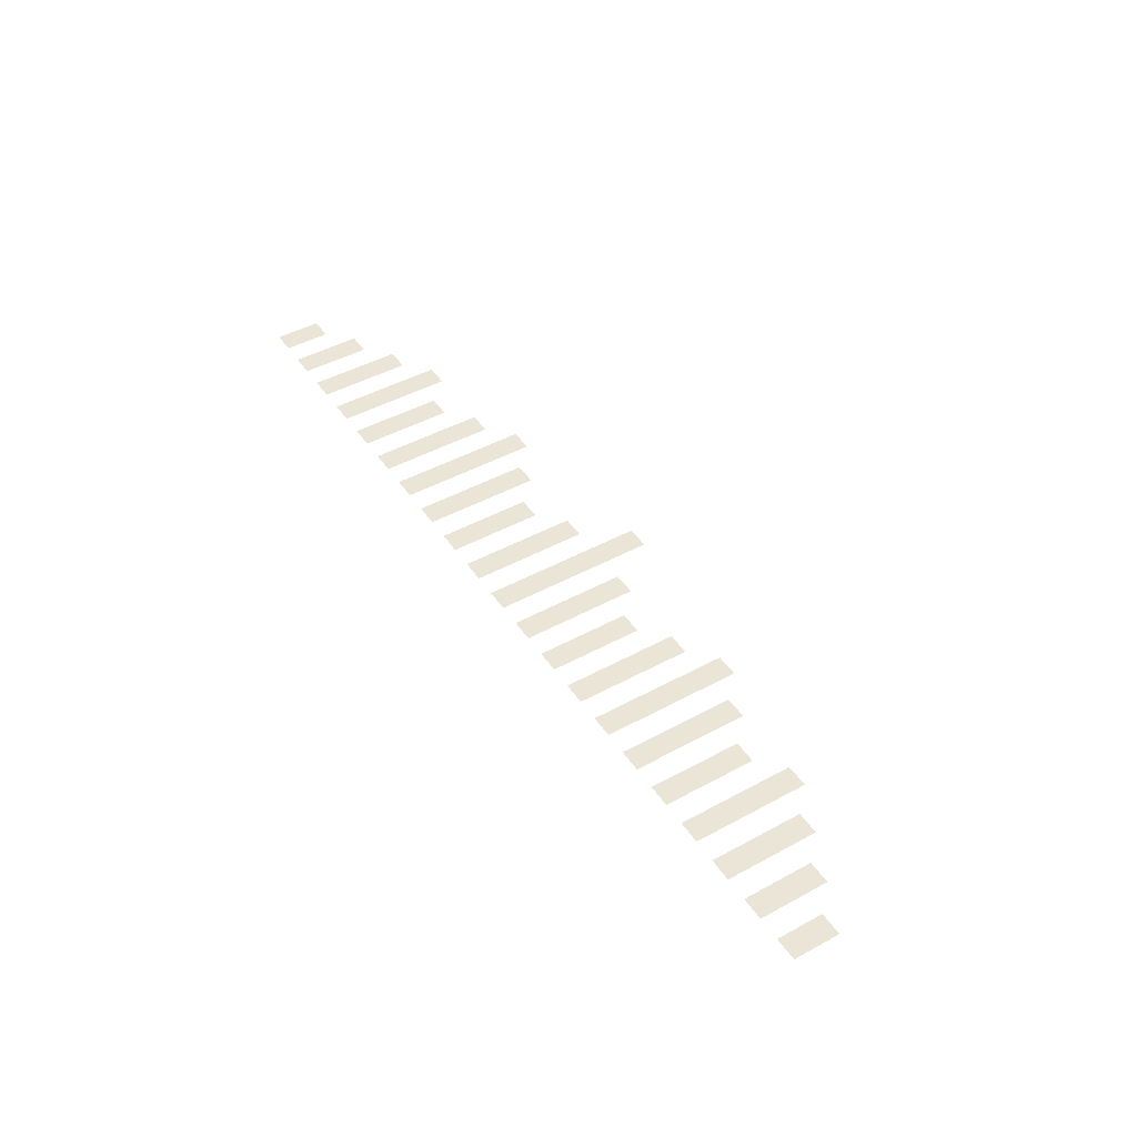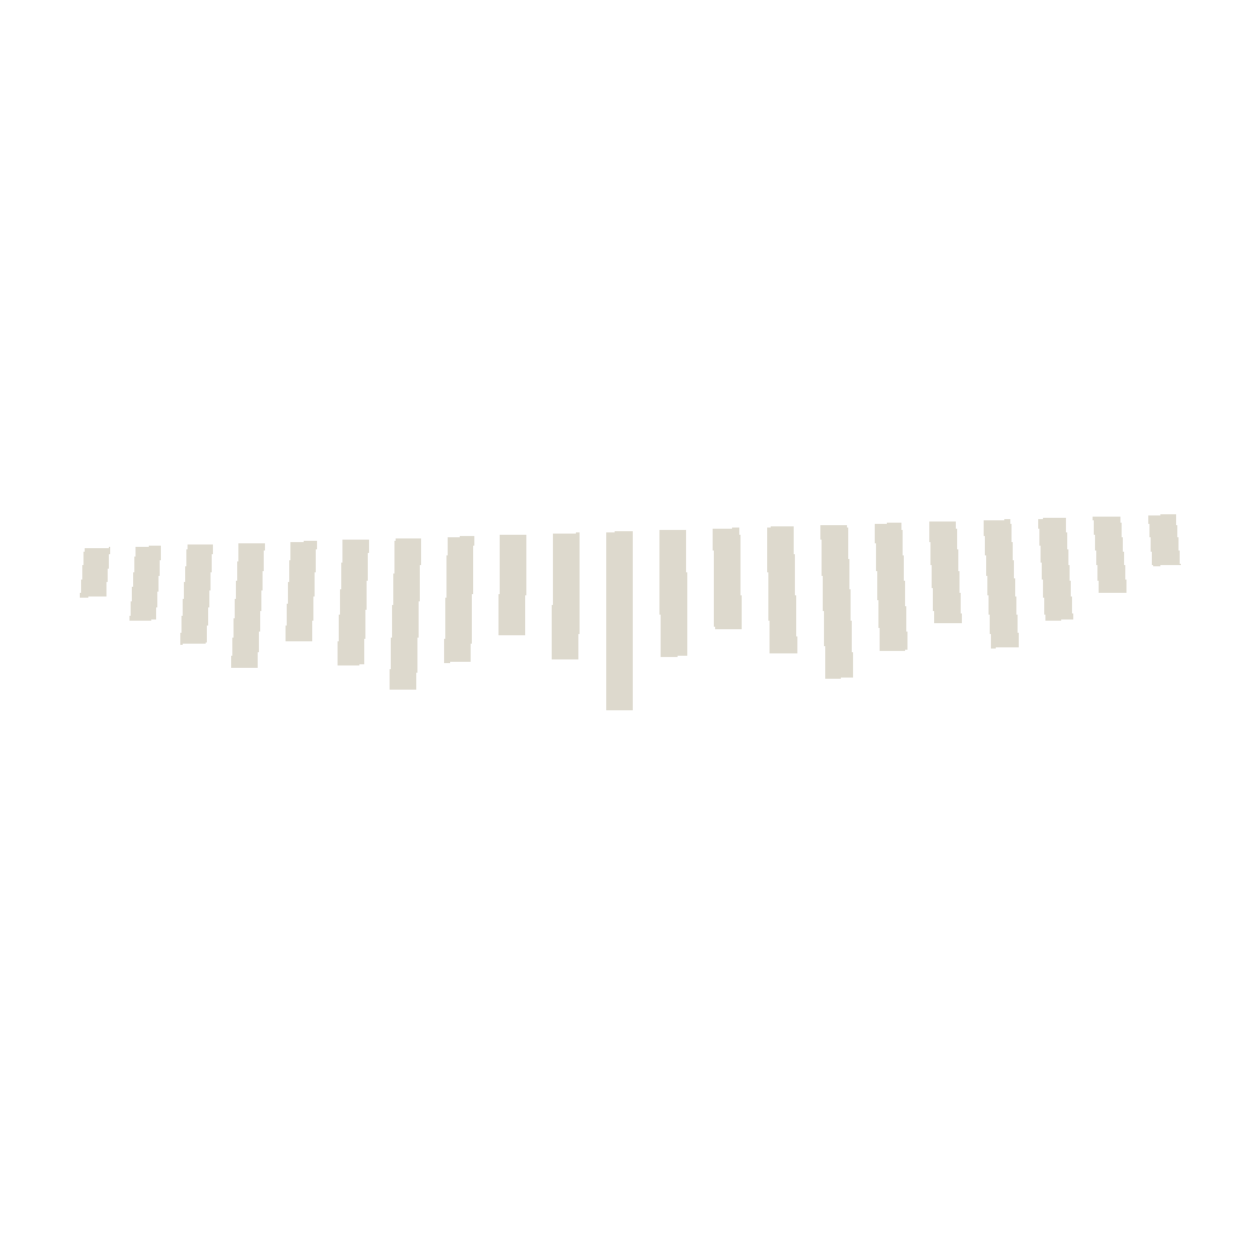
<metadata>
{"format":"obj","ext":"obj","renderer":"f3d","projection":"perspective","resolution":1024,"background":"white","views":[{"elev":45.6,"azim":-122.1,"up":"+Z"},{"elev":-19.9,"azim":4.7,"up":"+Y"}]}
</metadata>
<code>
v -80 -16 0
v -88 -16 0
v -88 -8 0
v -80 -8 0
v -96 -16 0
v -104 -16 0
v -104 -8 0
v -96 -8 0
v -112 -16 0
v -120 -16 0
v -120 -8 0
v -112 -8 0
v -128 -16 0
v -136 -16 0
v -136 -8 0
v -128 -8 0
v -144 -16 0
v -152 -16 0
v -152 -8 0
v -144 -8 0
v -160 -16 0
v -168 -16 0
v -168 -8 0
v -160 -8 0
v -176 -16 0
v -184 -16 0
v -184 -8 0
v -176 -8 0
v -192 -16 0
v -200 -16 0
v -200 -8 0
v -192 -8 0
v -208 -16 0
v -216 -16 0
v -216 -8 0
v -208 -8 0
v -224 -16 0
v -232 -16 0
v -232 -8 0
v -224 -8 0
v -240 -16 0
v -248 -16 0
v -248 -8 0
v -240 -8 0
v -256 -16 0
v -264 -16 0
v -264 -8 0
v -256 -8 0
v -272 -16 0
v -280 -16 0
v -280 -8 0
v -272 -8 0
v -288 -16 0
v -296 -16 0
v -296 -8 0
v -288 -8 0
v -304 -16 0
v -312 -16 0
v -312 -8 0
v -304 -8 0
v -320 -16 0
v -328 -16 0
v -328 -8 0
v -320 -8 0
v -336 -16 0
v -344 -16 0
v -344 -8 0
v -336 -8 0
v -352 -16 0
v -360 -16 0
v -360 -8 0
v -352 -8 0
v -368 -16 0
v -376 -16 0
v -376 -8 0
v -368 -8 0
v -384 -16 0
v -392 -16 0
v -392 -8 0
v -384 -8 0
v -400 -16 0
v -408 -16 0
v -408 -8 0
v -400 -8 0
v -80 -24 0
v -88 -24 0
v -88 -16 0
v -80 -16 0
v -96 -24 0
v -104 -24 0
v -104 -16 0
v -96 -16 0
v -112 -24 0
v -120 -24 0
v -120 -16 0
v -112 -16 0
v -128 -24 0
v -136 -24 0
v -136 -16 0
v -128 -16 0
v -144 -24 0
v -152 -24 0
v -152 -16 0
v -144 -16 0
v -160 -24 0
v -168 -24 0
v -168 -16 0
v -160 -16 0
v -176 -24 0
v -184 -24 0
v -184 -16 0
v -176 -16 0
v -192 -24 0
v -200 -24 0
v -200 -16 0
v -192 -16 0
v -208 -24 0
v -216 -24 0
v -216 -16 0
v -208 -16 0
v -224 -24 0
v -232 -24 0
v -232 -16 0
v -224 -16 0
v -240 -24 0
v -248 -24 0
v -248 -16 0
v -240 -16 0
v -256 -24 0
v -264 -24 0
v -264 -16 0
v -256 -16 0
v -272 -24 0
v -280 -24 0
v -280 -16 0
v -272 -16 0
v -288 -24 0
v -296 -24 0
v -296 -16 0
v -288 -16 0
v -304 -24 0
v -312 -24 0
v -312 -16 0
v -304 -16 0
v -320 -24 0
v -328 -24 0
v -328 -16 0
v -320 -16 0
v -336 -24 0
v -344 -24 0
v -344 -16 0
v -336 -16 0
v -352 -24 0
v -360 -24 0
v -360 -16 0
v -352 -16 0
v -368 -24 0
v -376 -24 0
v -376 -16 0
v -368 -16 0
v -384 -24 0
v -392 -24 0
v -392 -16 0
v -384 -16 0
v -400 -24 0
v -408 -24 0
v -408 -16 0
v -400 -16 0
v -96 -32 0
v -104 -32 0
v -104 -24 0
v -96 -24 0
v -112 -32 0
v -120 -32 0
v -120 -24 0
v -112 -24 0
v -128 -32 0
v -136 -32 0
v -136 -24 0
v -128 -24 0
v -144 -32 0
v -152 -32 0
v -152 -24 0
v -144 -24 0
v -160 -32 0
v -168 -32 0
v -168 -24 0
v -160 -24 0
v -176 -32 0
v -184 -32 0
v -184 -24 0
v -176 -24 0
v -192 -32 0
v -200 -32 0
v -200 -24 0
v -192 -24 0
v -208 -32 0
v -216 -32 0
v -216 -24 0
v -208 -24 0
v -224 -32 0
v -232 -32 0
v -232 -24 0
v -224 -24 0
v -240 -32 0
v -248 -32 0
v -248 -24 0
v -240 -24 0
v -256 -32 0
v -264 -32 0
v -264 -24 0
v -256 -24 0
v -272 -32 0
v -280 -32 0
v -280 -24 0
v -272 -24 0
v -288 -32 0
v -296 -32 0
v -296 -24 0
v -288 -24 0
v -304 -32 0
v -312 -32 0
v -312 -24 0
v -304 -24 0
v -320 -32 0
v -328 -32 0
v -328 -24 0
v -320 -24 0
v -336 -32 0
v -344 -32 0
v -344 -24 0
v -336 -24 0
v -352 -32 0
v -360 -32 0
v -360 -24 0
v -352 -24 0
v -368 -32 0
v -376 -32 0
v -376 -24 0
v -368 -24 0
v -384 -32 0
v -392 -32 0
v -392 -24 0
v -384 -24 0
v -112 -40 0
v -120 -40 0
v -120 -32 0
v -112 -32 0
v -128 -40 0
v -136 -40 0
v -136 -32 0
v -128 -32 0
v -144 -40 0
v -152 -40 0
v -152 -32 0
v -144 -32 0
v -160 -40 0
v -168 -40 0
v -168 -32 0
v -160 -32 0
v -176 -40 0
v -184 -40 0
v -184 -32 0
v -176 -32 0
v -192 -40 0
v -200 -40 0
v -200 -32 0
v -192 -32 0
v -208 -40 0
v -216 -40 0
v -216 -32 0
v -208 -32 0
v -224 -40 0
v -232 -40 0
v -232 -32 0
v -224 -32 0
v -240 -40 0
v -248 -40 0
v -248 -32 0
v -240 -32 0
v -256 -40 0
v -264 -40 0
v -264 -32 0
v -256 -32 0
v -272 -40 0
v -280 -40 0
v -280 -32 0
v -272 -32 0
v -288 -40 0
v -296 -40 0
v -296 -32 0
v -288 -32 0
v -304 -40 0
v -312 -40 0
v -312 -32 0
v -304 -32 0
v -320 -40 0
v -328 -40 0
v -328 -32 0
v -320 -32 0
v -336 -40 0
v -344 -40 0
v -344 -32 0
v -336 -32 0
v -352 -40 0
v -360 -40 0
v -360 -32 0
v -352 -32 0
v -368 -40 0
v -376 -40 0
v -376 -32 0
v -368 -32 0
v -128 -48 0
v -136 -48 0
v -136 -40 0
v -128 -40 0
v -160 -48 0
v -168 -48 0
v -168 -40 0
v -160 -40 0
v -176 -48 0
v -184 -48 0
v -184 -40 0
v -176 -40 0
v -192 -48 0
v -200 -48 0
v -200 -40 0
v -192 -40 0
v -224 -48 0
v -232 -48 0
v -232 -40 0
v -224 -40 0
v -240 -48 0
v -248 -48 0
v -248 -40 0
v -240 -40 0
v -256 -48 0
v -264 -48 0
v -264 -40 0
v -256 -40 0
v -288 -48 0
v -296 -48 0
v -296 -40 0
v -288 -40 0
v -304 -48 0
v -312 -48 0
v -312 -40 0
v -304 -40 0
v -320 -48 0
v -328 -48 0
v -328 -40 0
v -320 -40 0
v -352 -48 0
v -360 -48 0
v -360 -40 0
v -352 -40 0
v -176 -56 0
v -184 -56 0
v -184 -48 0
v -176 -48 0
v -240 -56 0
v -248 -56 0
v -248 -48 0
v -240 -48 0
v -304 -56 0
v -312 -56 0
v -312 -48 0
v -304 -48 0
v -240 -64 0
v -248 -64 0
v -248 -56 0
v -240 -56 0
g 1_1_Module10_mesh_0001
f 1 2 3 4
f 5 6 7 8
f 9 10 11 12
f 13 14 15 16
f 17 18 19 20
f 21 22 23 24
f 25 26 27 28
f 29 30 31 32
f 33 34 35 36
f 37 38 39 40
f 41 42 43 44
f 45 46 47 48
f 49 50 51 52
f 53 54 55 56
f 57 58 59 60
f 61 62 63 64
f 65 66 67 68
f 69 70 71 72
f 73 74 75 76
f 77 78 79 80
f 81 82 83 84
f 85 86 87 88
f 89 90 91 92
f 93 94 95 96
f 97 98 99 100
f 101 102 103 104
f 105 106 107 108
f 109 110 111 112
f 113 114 115 116
f 117 118 119 120
f 121 122 123 124
f 125 126 127 128
f 129 130 131 132
f 133 134 135 136
f 137 138 139 140
f 141 142 143 144
f 145 146 147 148
f 149 150 151 152
f 153 154 155 156
f 157 158 159 160
f 161 162 163 164
f 165 166 167 168
f 169 170 171 172
f 173 174 175 176
f 177 178 179 180
f 181 182 183 184
f 185 186 187 188
f 189 190 191 192
f 193 194 195 196
f 197 198 199 200
f 201 202 203 204
f 205 206 207 208
f 209 210 211 212
f 213 214 215 216
f 217 218 219 220
f 221 222 223 224
f 225 226 227 228
f 229 230 231 232
f 233 234 235 236
f 237 238 239 240
f 241 242 243 244
f 245 246 247 248
f 249 250 251 252
f 253 254 255 256
f 257 258 259 260
f 261 262 263 264
f 265 266 267 268
f 269 270 271 272
f 273 274 275 276
f 277 278 279 280
f 281 282 283 284
f 285 286 287 288
f 289 290 291 292
f 293 294 295 296
f 297 298 299 300
f 301 302 303 304
f 305 306 307 308
f 309 310 311 312
f 313 314 315 316
f 317 318 319 320
f 321 322 323 324
f 325 326 327 328
f 329 330 331 332
f 333 334 335 336
f 337 338 339 340
f 341 342 343 344
f 345 346 347 348
f 349 350 351 352
f 353 354 355 356
f 357 358 359 360
f 361 362 363 364
f 365 366 367 368
f 369 370 371 372

</code>
